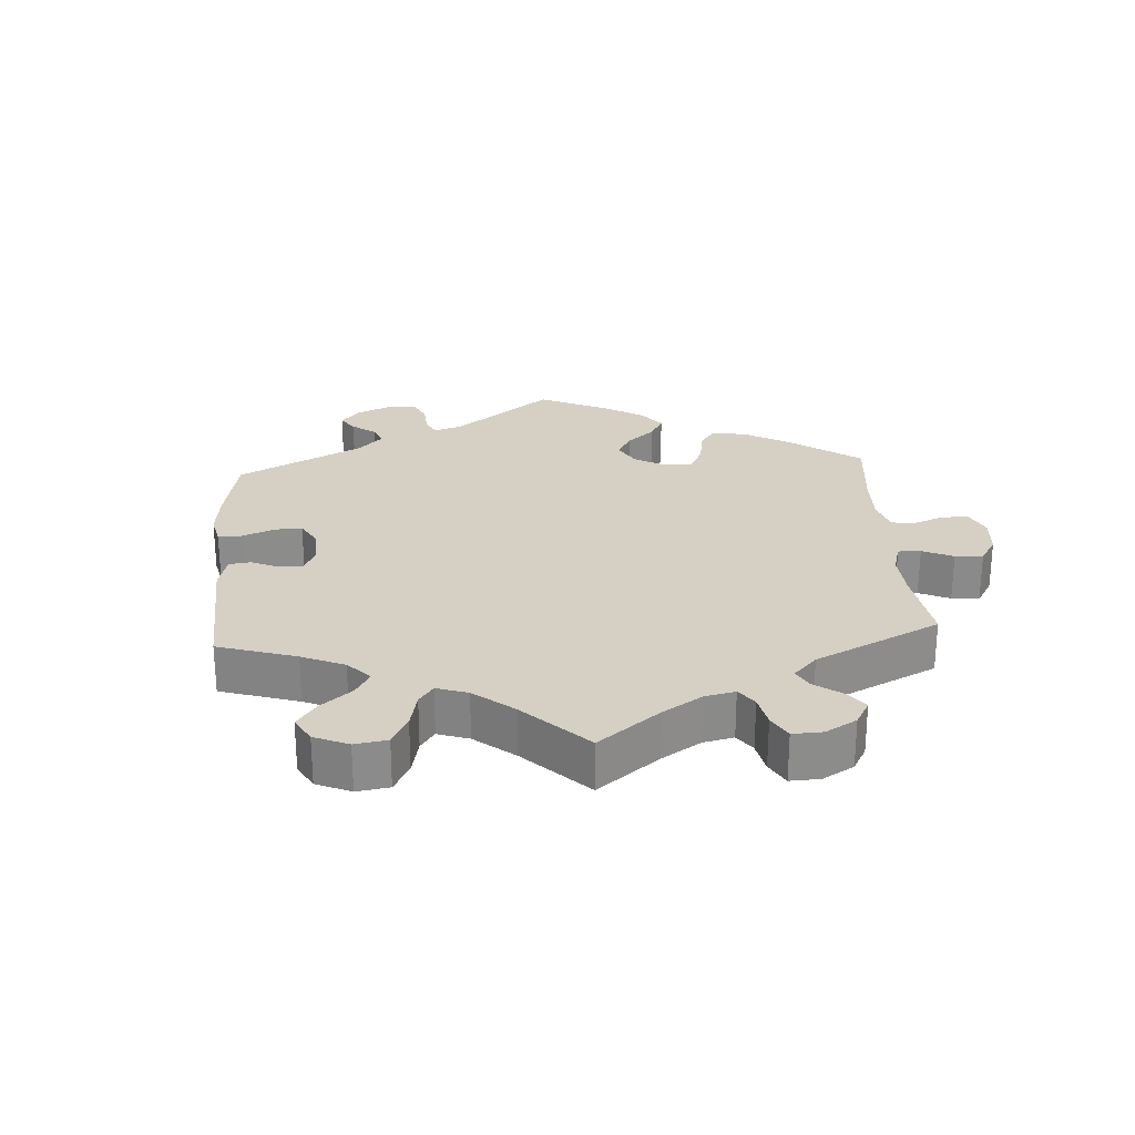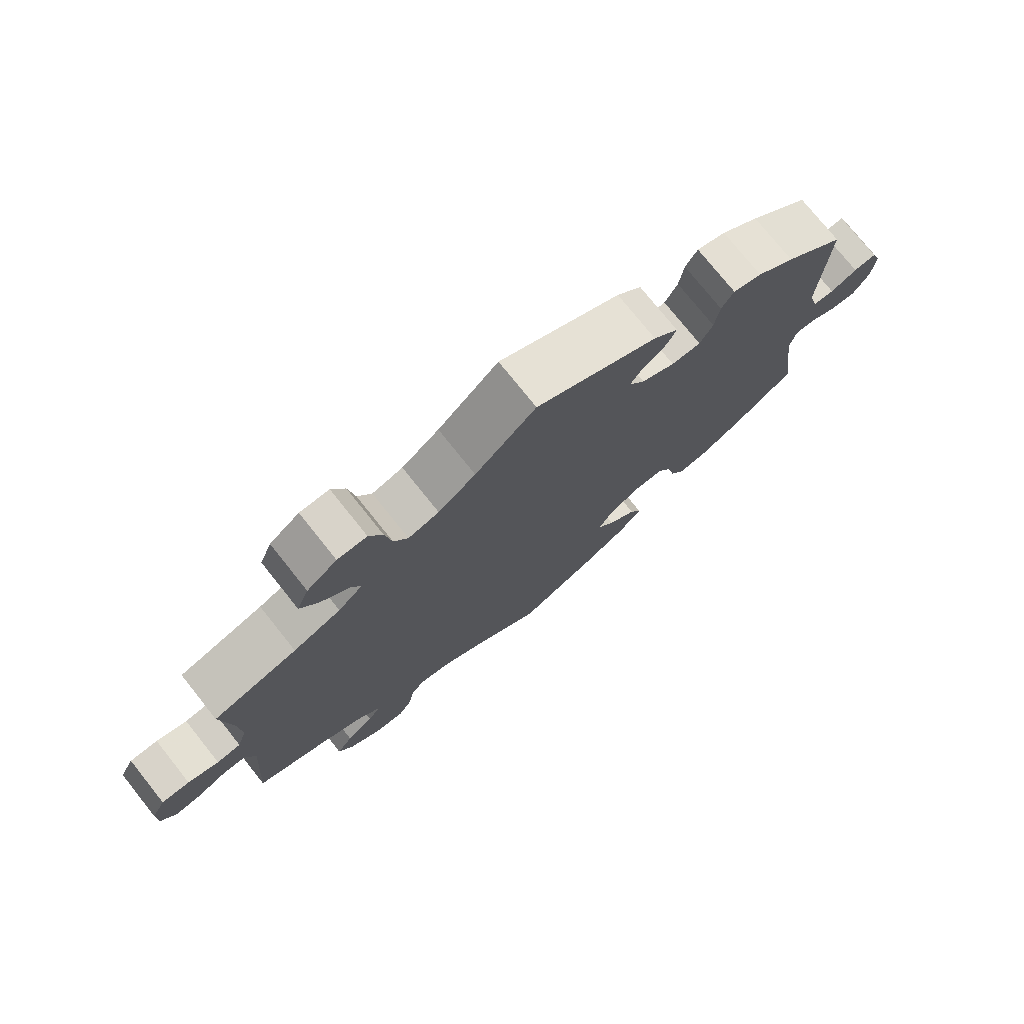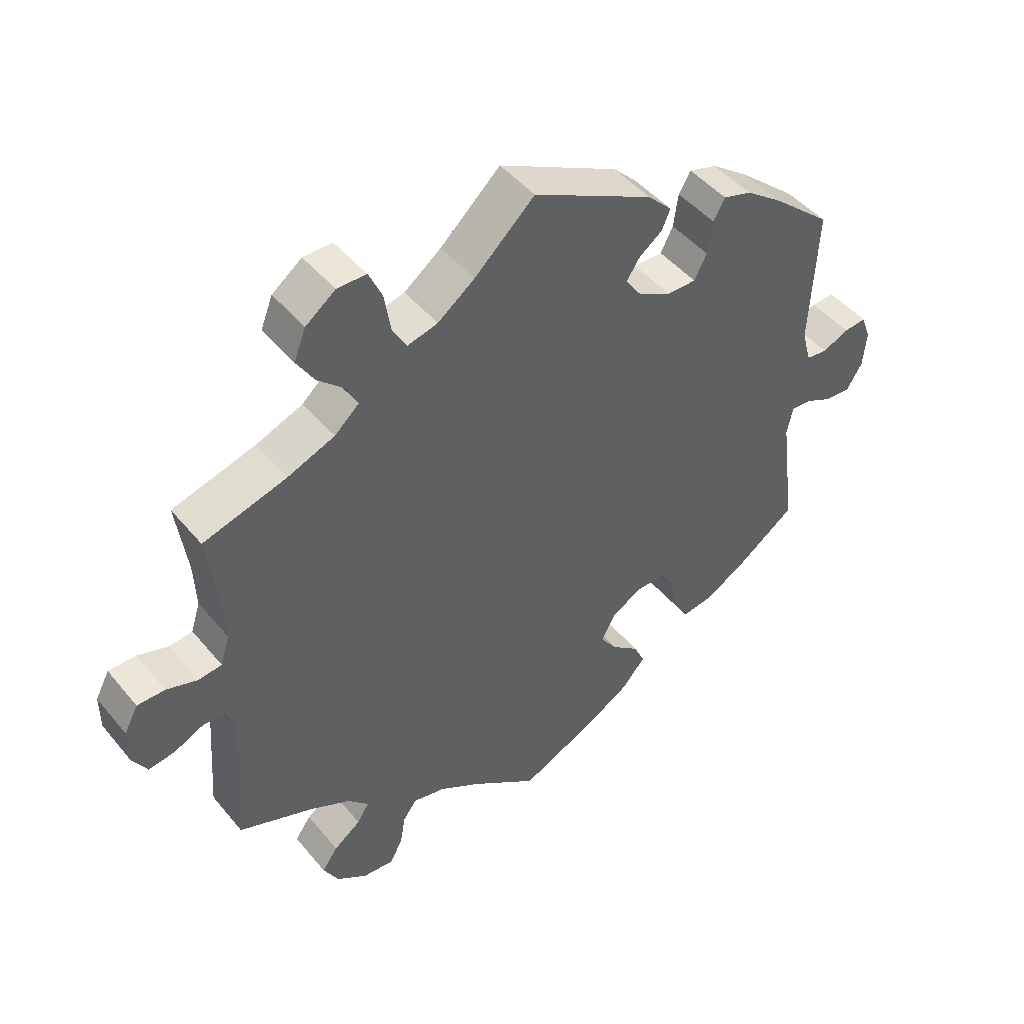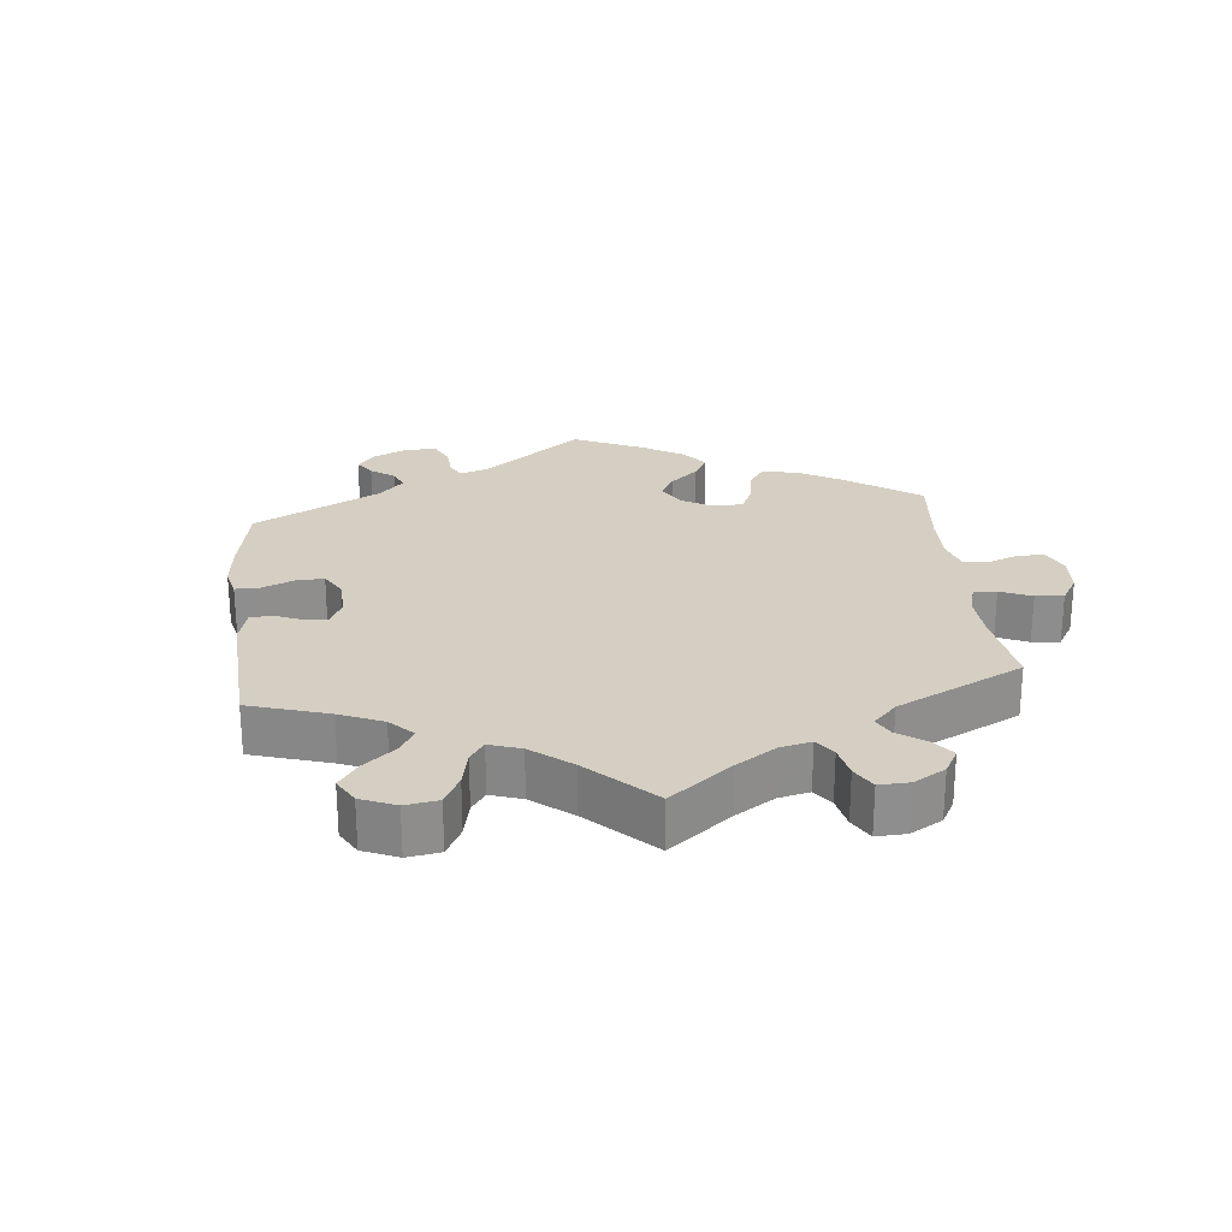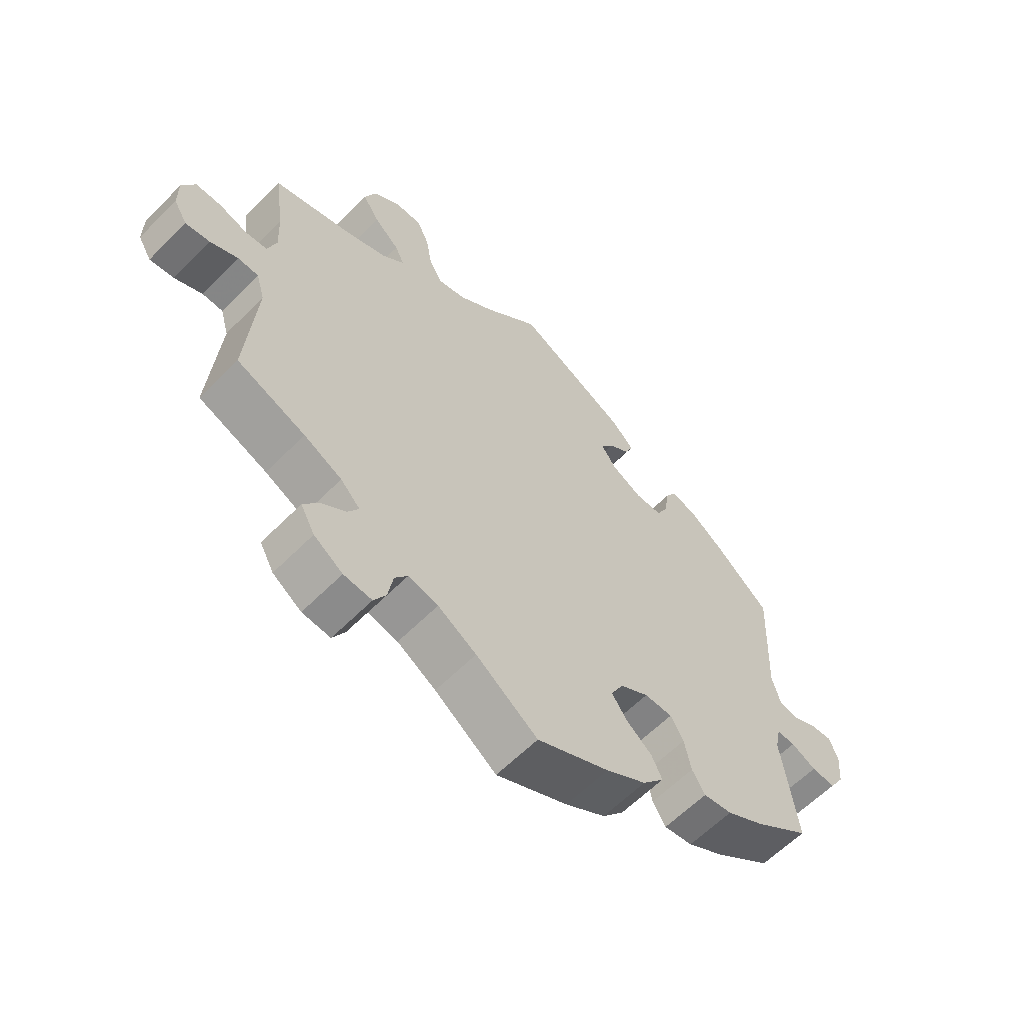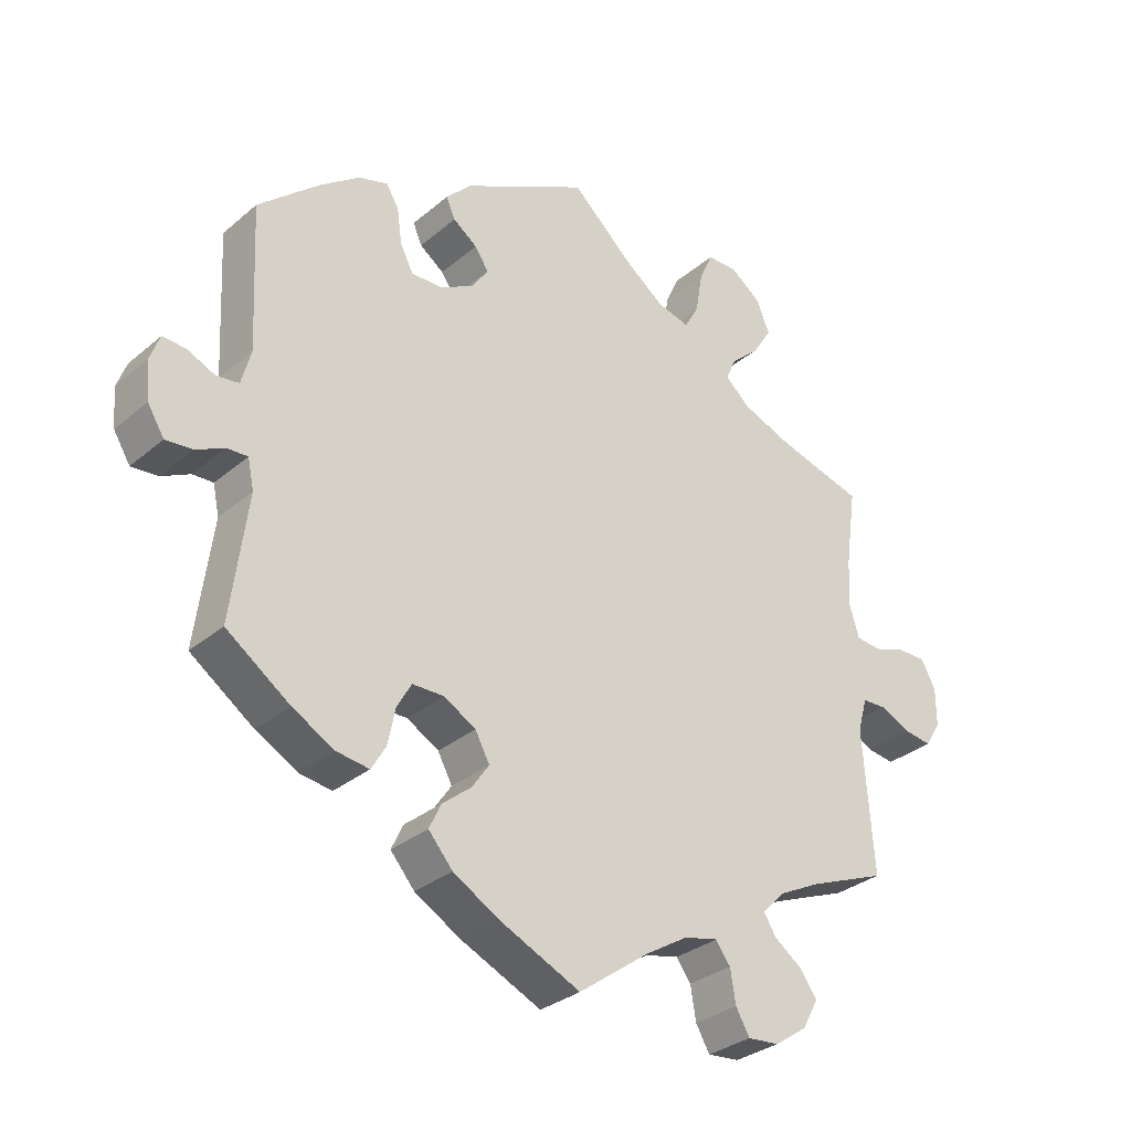
<metadata>
{"format":"obj","ext":"obj","renderer":"f3d","projection":"perspective","resolution":1024,"background":"white","views":[{"elev":26.3,"azim":56.2,"up":"+Y"},{"elev":75.8,"azim":141.4,"up":"+Z"},{"elev":46.5,"azim":142.8,"up":"+Z"},{"elev":25.4,"azim":53.9,"up":"+Y"},{"elev":-60.9,"azim":135.7,"up":"+Z"},{"elev":-31.1,"azim":-40.0,"up":"+Z"}]}
</metadata>
<code>
v 0.485 0.07 0.174
v 0.482 0.07 0.105
v 0.496 0.07 0.06
v 0.532 0.07 0.056
v 0.578 0.07 0.071
v 0.62 0.07 0.071
v 0.641 0.07 0.031
v 0.641 0.07 -0.023
v 0.619 0.07 -0.06
v 0.579 0.07 -0.054
v 0.534 0.07 -0.033
v 0.5 0.07 -0.034
v 0.486 0.07 -0.082
v 0.501 0.07 -0.289
v 0.389 0.07 -0.333
v 0.327 0.07 -0.364
v 0.295 0.07 -0.397
v 0.313 0.07 -0.426
v 0.354 0.07 -0.456
v 0.378 0.07 -0.49
v 0.355 0.07 -0.532
v 0.308 0.07 -0.564
v 0.262 0.07 -0.568
v 0.242 0.07 -0.533
v 0.234 0.07 -0.485
v 0.213 0.07 -0.456
v 0.164 0.07 -0.467
v 0.101 0.07 -0.505
v 0 0.07 -0.578
v -0.118 0.07 -0.523
v -0.184 0.07 -0.484
v -0.219 0.07 -0.443
v -0.202 0.07 -0.407
v -0.16 0.07 -0.373
v -0.135 0.07 -0.337
v -0.156 0.07 -0.298
v -0.202 0.07 -0.271
v -0.248 0.07 -0.271
v -0.269 0.07 -0.308
v -0.28 0.07 -0.361
v -0.301 0.07 -0.396
v -0.348 0.07 -0.389
v -0.409 0.07 -0.355
v -0.501 0.07 -0.289
v -0.477 0.07 -0.107
v -0.486 0.07 -0.064
v -0.516 0.07 -0.065
v -0.557 0.07 -0.085
v -0.596 0.07 -0.088
v -0.62 0.07 -0.049
v -0.625 0.07 0.007
v -0.611 0.07 0.045
v -0.577 0.07 0.042
v -0.537 0.07 0.024
v -0.505 0.07 0.028
v -0.491 0.07 0.079
v -0.501 0.07 0.288
v -0.412 0.07 0.365
v -0.356 0.07 0.406
v -0.313 0.07 0.419
v -0.295 0.07 0.388
v -0.288 0.07 0.337
v -0.269 0.07 0.3
v -0.225 0.07 0.3
v -0.175 0.07 0.326
v -0.151 0.07 0.361
v -0.171 0.07 0.391
v -0.206 0.07 0.417
v -0.219 0.07 0.447
v -0.182 0.07 0.484
v 0 0.07 0.577
v 0.091 0.07 0.493
v 0.147 0.07 0.451
v 0.193 0.07 0.439
v 0.214 0.07 0.476
v 0.224 0.07 0.536
v 0.244 0.07 0.58
v 0.288 0.07 0.58
v 0.333 0.07 0.546
v 0.351 0.07 0.5
v 0.324 0.07 0.457
v 0.282 0.07 0.419
v 0.267 0.07 0.386
v 0.304 0.07 0.353
v 0.375 0.07 0.325
v 0.501 0.07 0.289
v 0.485 0 0.174
v 0.482 0 0.105
v 0.496 0 0.06
v 0.532 0 0.056
v 0.578 0 0.071
v 0.62 0 0.071
v 0.641 0 0.031
v 0.641 0 -0.023
v 0.619 0 -0.06
v 0.579 0 -0.054
v 0.534 0 -0.033
v 0.5 0 -0.034
v 0.486 0 -0.082
v 0.501 0 -0.289
v 0.389 0 -0.333
v 0.327 0 -0.364
v 0.295 0 -0.397
v 0.313 0 -0.426
v 0.354 0 -0.456
v 0.378 0 -0.49
v 0.355 0 -0.532
v 0.308 0 -0.564
v 0.262 0 -0.568
v 0.242 0 -0.533
v 0.234 0 -0.485
v 0.213 0 -0.456
v 0.164 0 -0.467
v 0.101 0 -0.505
v 0 0 -0.578
v -0.118 0 -0.523
v -0.184 0 -0.484
v -0.219 0 -0.443
v -0.202 0 -0.407
v -0.16 0 -0.373
v -0.135 0 -0.337
v -0.156 0 -0.298
v -0.202 0 -0.271
v -0.248 0 -0.271
v -0.269 0 -0.308
v -0.28 0 -0.361
v -0.301 0 -0.396
v -0.348 0 -0.389
v -0.409 0 -0.355
v -0.501 0 -0.289
v -0.477 0 -0.107
v -0.486 0 -0.064
v -0.516 0 -0.065
v -0.557 0 -0.085
v -0.596 0 -0.088
v -0.62 0 -0.049
v -0.625 0 0.007
v -0.611 0 0.045
v -0.577 0 0.042
v -0.537 0 0.024
v -0.505 0 0.028
v -0.491 0 0.079
v -0.501 0 0.288
v -0.412 0 0.365
v -0.356 0 0.406
v -0.313 0 0.419
v -0.295 0 0.388
v -0.288 0 0.337
v -0.269 0 0.3
v -0.225 0 0.3
v -0.175 0 0.326
v -0.151 0 0.361
v -0.171 0 0.391
v -0.206 0 0.417
v -0.219 0 0.447
v -0.182 0 0.484
v 0 0 0.577
v 0.091 0 0.493
v 0.147 0 0.451
v 0.193 0 0.439
v 0.214 0 0.476
v 0.224 0 0.536
v 0.244 0 0.58
v 0.288 0 0.58
v 0.333 0 0.546
v 0.351 0 0.5
v 0.324 0 0.457
v 0.282 0 0.419
v 0.267 0 0.386
v 0.304 0 0.353
v 0.375 0 0.325
v 0.501 0 0.289
f 85 86 1
f 84 85 1 2
f 83 84 2 3
f 79 80 81 82
f 79 82 83
f 78 79 83
f 75 76 77 78
f 74 75 78 83
f 73 74 83 3
f 69 70 71 72
f 67 68 69 72
f 66 67 72 73
f 65 66 73 3
f 59 60 61 62
f 59 62 63
f 56 57 58 59
f 55 56 59 63
f 51 52 53 54
f 51 54 55
f 50 51 55
f 47 48 49 50
f 46 47 50 55
f 45 46 55 63
f 39 40 41 42
f 38 39 42 43
f 31 32 33 34
f 31 34 35
f 28 29 30 31
f 27 28 31 35
f 26 27 35 36
f 22 23 24 25
f 22 25 26
f 21 22 26
f 18 19 20 21
f 17 18 21 26
f 16 17 26 36
f 13 14 15
f 12 13 15 16
f 8 9 10 11
f 8 11 12
f 7 8 12
f 4 5 6 7
f 3 4 7 12
f 64 65 3 12
f 38 43 44 45
f 37 38 45 63
f 36 37 63 64
f 12 16 36 64
f 87 172 171
f 88 87 171 170
f 89 88 170 169
f 168 167 166 165
f 169 168 165
f 169 165 164
f 164 163 162 161
f 169 164 161 160
f 89 169 160 159
f 158 157 156 155
f 158 155 154 153
f 159 158 153 152
f 89 159 152 151
f 148 147 146 145
f 149 148 145
f 145 144 143 142
f 149 145 142 141
f 140 139 138 137
f 141 140 137
f 141 137 136
f 136 135 134 133
f 141 136 133 132
f 149 141 132 131
f 128 127 126 125
f 129 128 125 124
f 120 119 118 117
f 121 120 117
f 117 116 115 114
f 121 117 114 113
f 122 121 113 112
f 111 110 109 108
f 112 111 108
f 112 108 107
f 107 106 105 104
f 112 107 104 103
f 122 112 103 102
f 101 100 99
f 102 101 99 98
f 97 96 95 94
f 98 97 94
f 98 94 93
f 93 92 91 90
f 98 93 90 89
f 98 89 151 150
f 131 130 129 124
f 149 131 124 123
f 150 149 123 122
f 150 122 102 98
f 1 87 88 2
f 2 88 89 3
f 3 89 90 4
f 4 90 91 5
f 5 91 92 6
f 6 92 93 7
f 7 93 94 8
f 8 94 95 9
f 9 95 96 10
f 10 96 97 11
f 11 97 98 12
f 12 98 99 13
f 13 99 100 14
f 14 100 101 15
f 15 101 102 16
f 16 102 103 17
f 17 103 104 18
f 18 104 105 19
f 19 105 106 20
f 20 106 107 21
f 21 107 108 22
f 22 108 109 23
f 23 109 110 24
f 24 110 111 25
f 25 111 112 26
f 26 112 113 27
f 27 113 114 28
f 28 114 115 29
f 29 115 116 30
f 30 116 117 31
f 31 117 118 32
f 32 118 119 33
f 33 119 120 34
f 34 120 121 35
f 35 121 122 36
f 36 122 123 37
f 37 123 124 38
f 38 124 125 39
f 39 125 126 40
f 40 126 127 41
f 41 127 128 42
f 42 128 129 43
f 43 129 130 44
f 44 130 131 45
f 45 131 132 46
f 46 132 133 47
f 47 133 134 48
f 48 134 135 49
f 49 135 136 50
f 50 136 137 51
f 51 137 138 52
f 52 138 139 53
f 53 139 140 54
f 54 140 141 55
f 55 141 142 56
f 56 142 143 57
f 57 143 144 58
f 58 144 145 59
f 59 145 146 60
f 60 146 147 61
f 61 147 148 62
f 62 148 149 63
f 63 149 150 64
f 64 150 151 65
f 65 151 152 66
f 66 152 153 67
f 67 153 154 68
f 68 154 155 69
f 69 155 156 70
f 70 156 157 71
f 71 157 158 72
f 72 158 159 73
f 73 159 160 74
f 74 160 161 75
f 75 161 162 76
f 76 162 163 77
f 77 163 164 78
f 78 164 165 79
f 79 165 166 80
f 80 166 167 81
f 81 167 168 82
f 82 168 169 83
f 83 169 170 84
f 84 170 171 85
f 85 171 172 86
f 86 172 87 1

</code>
